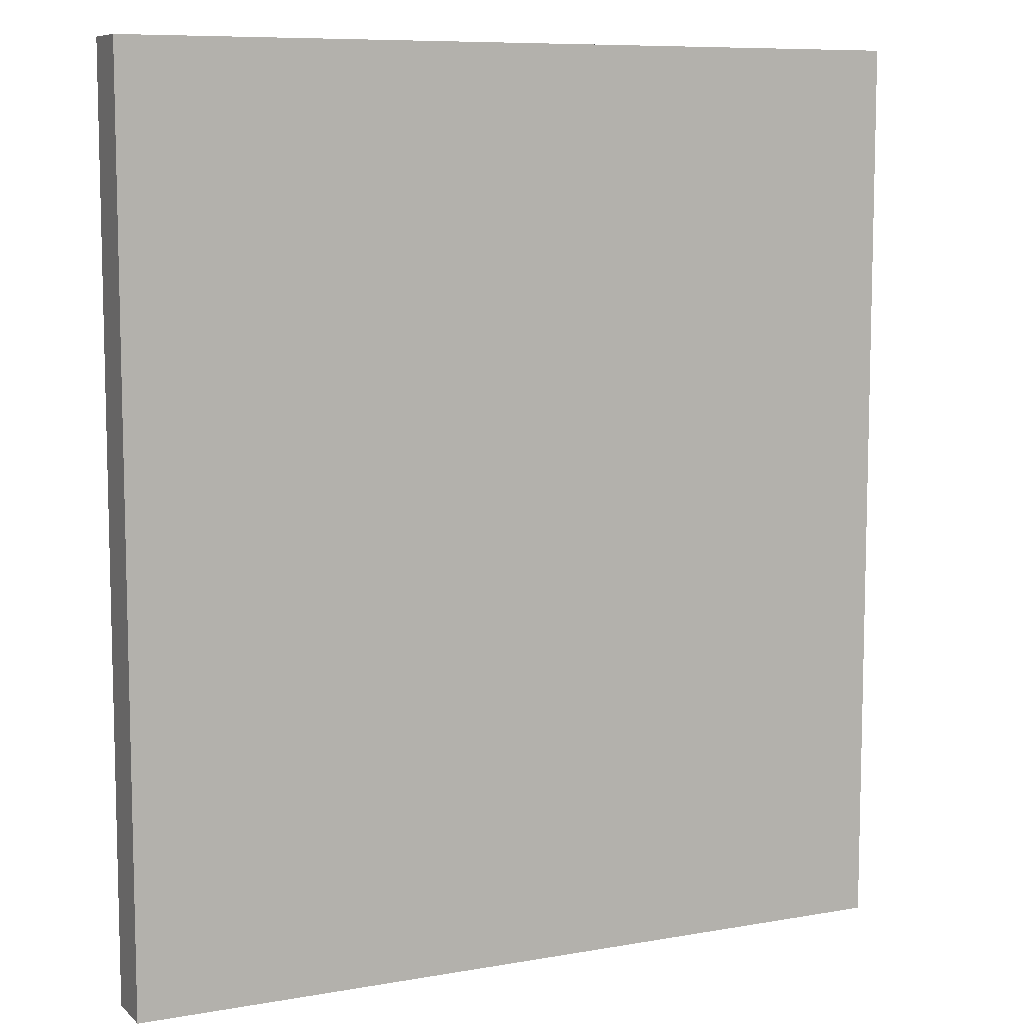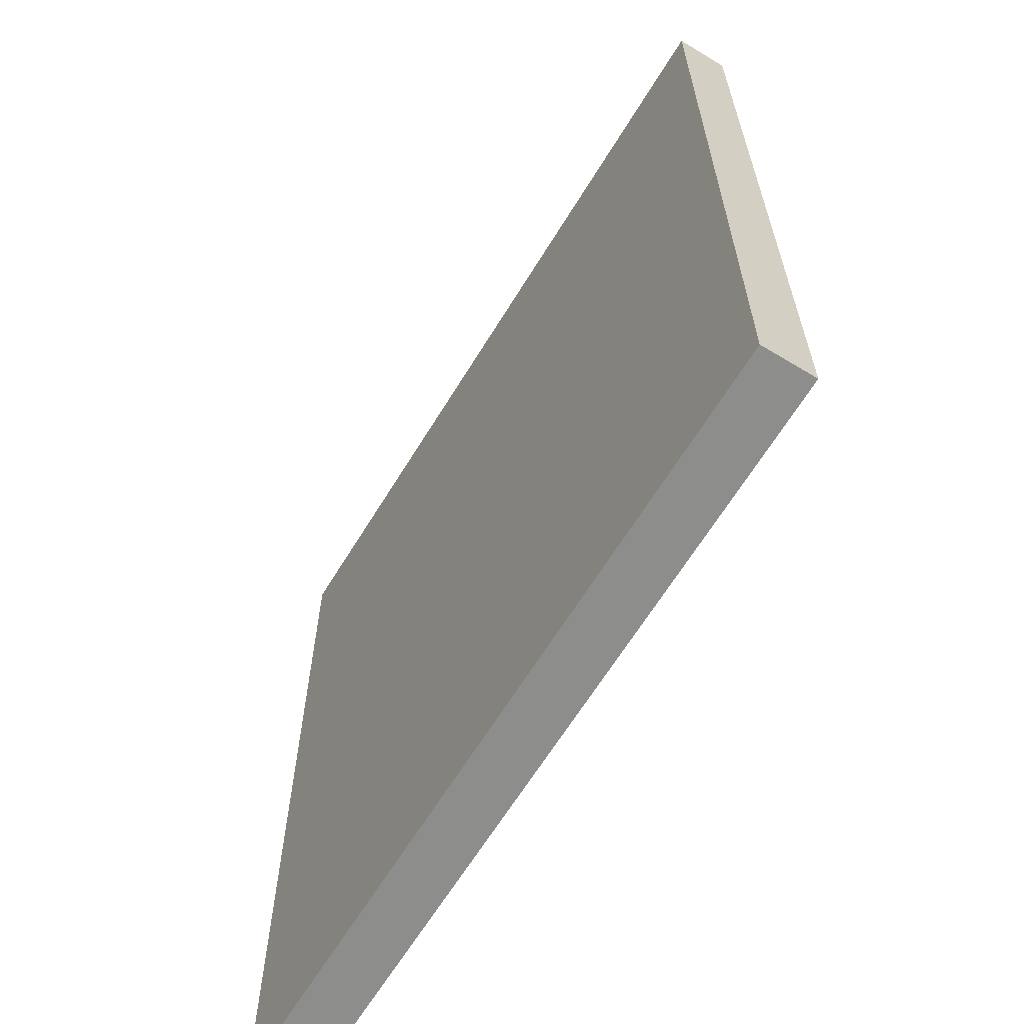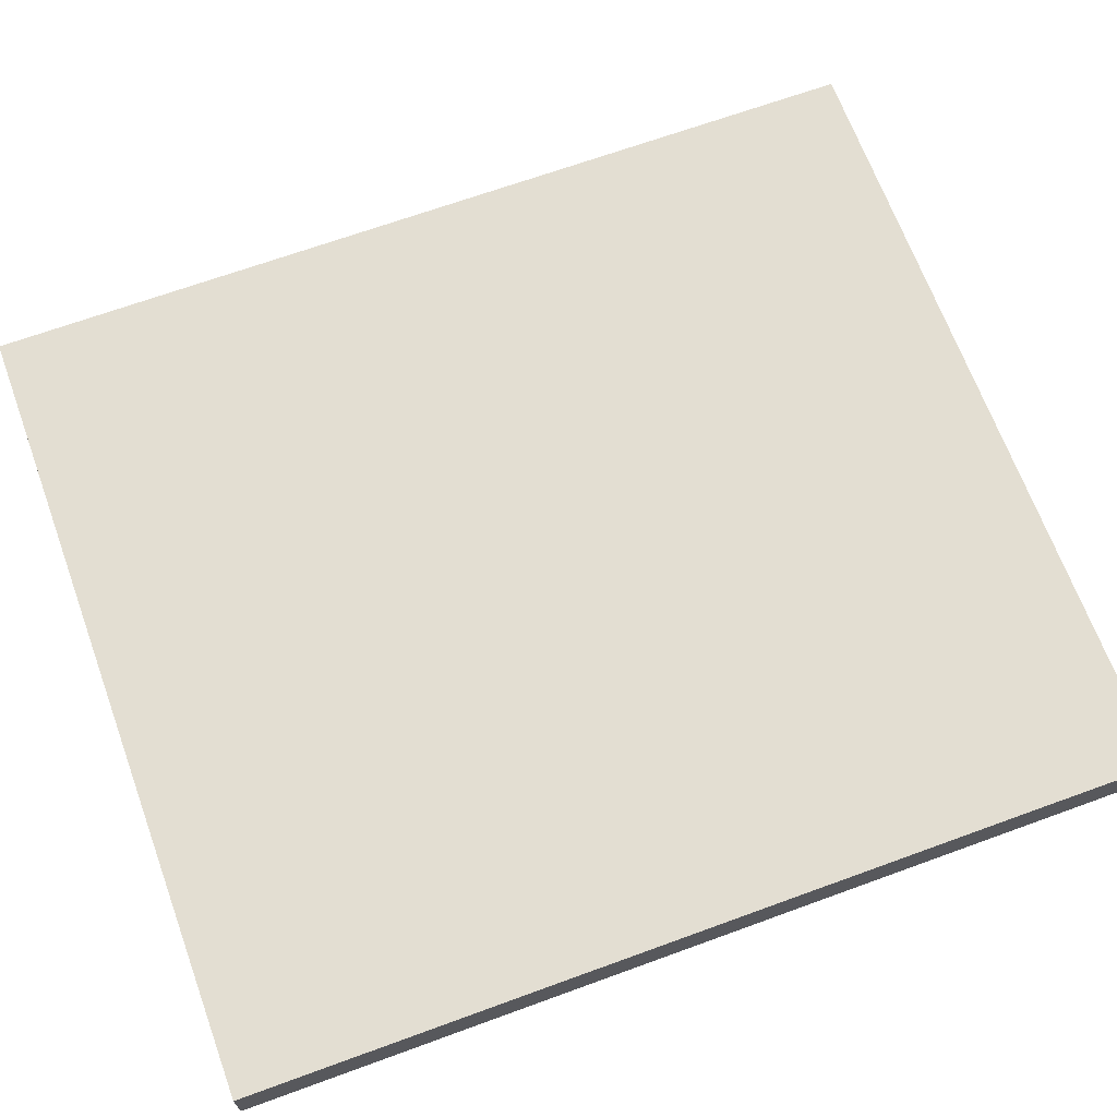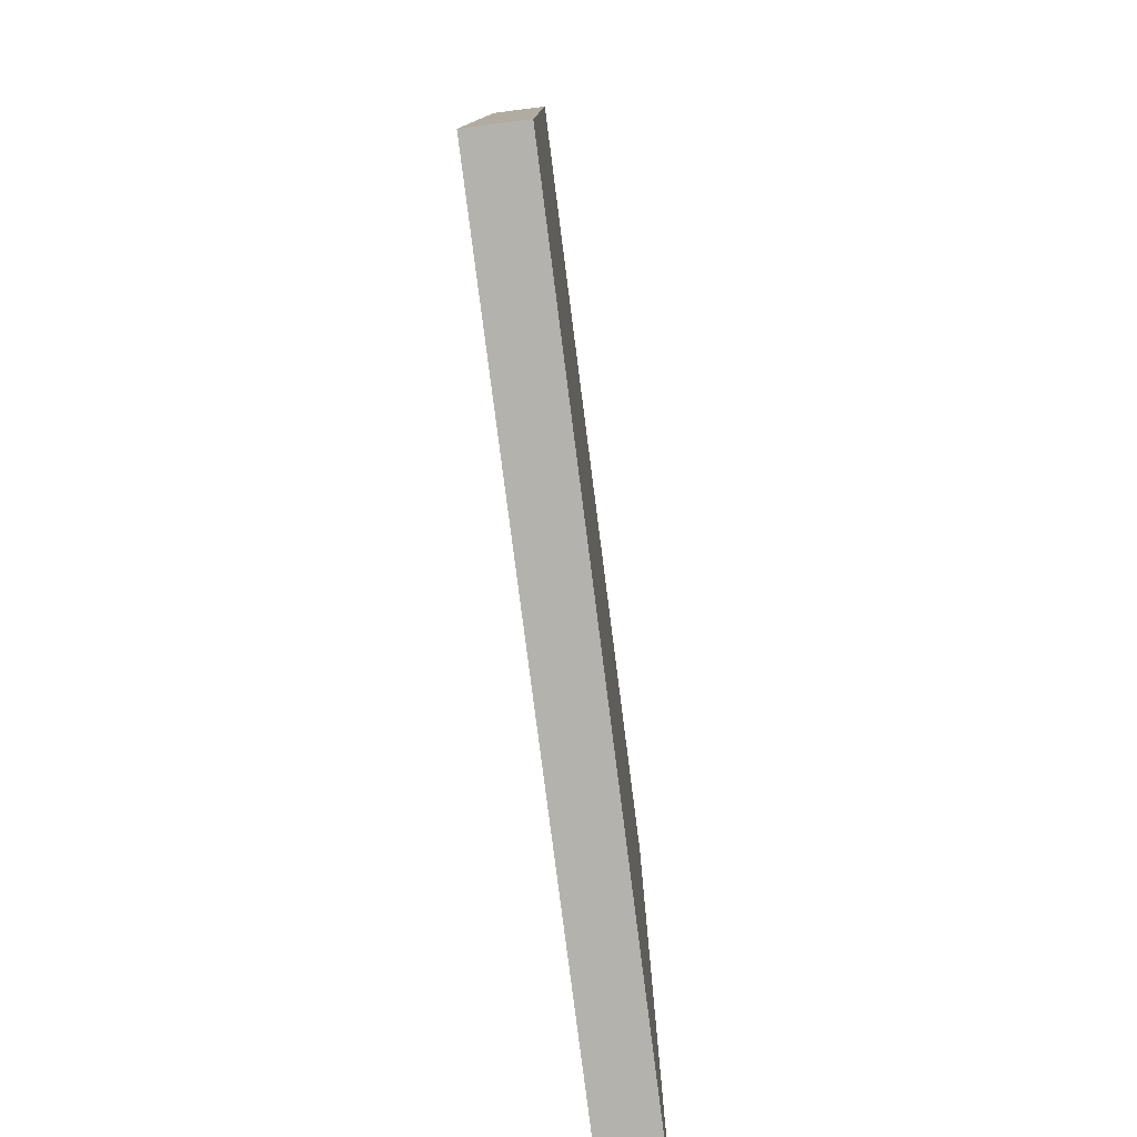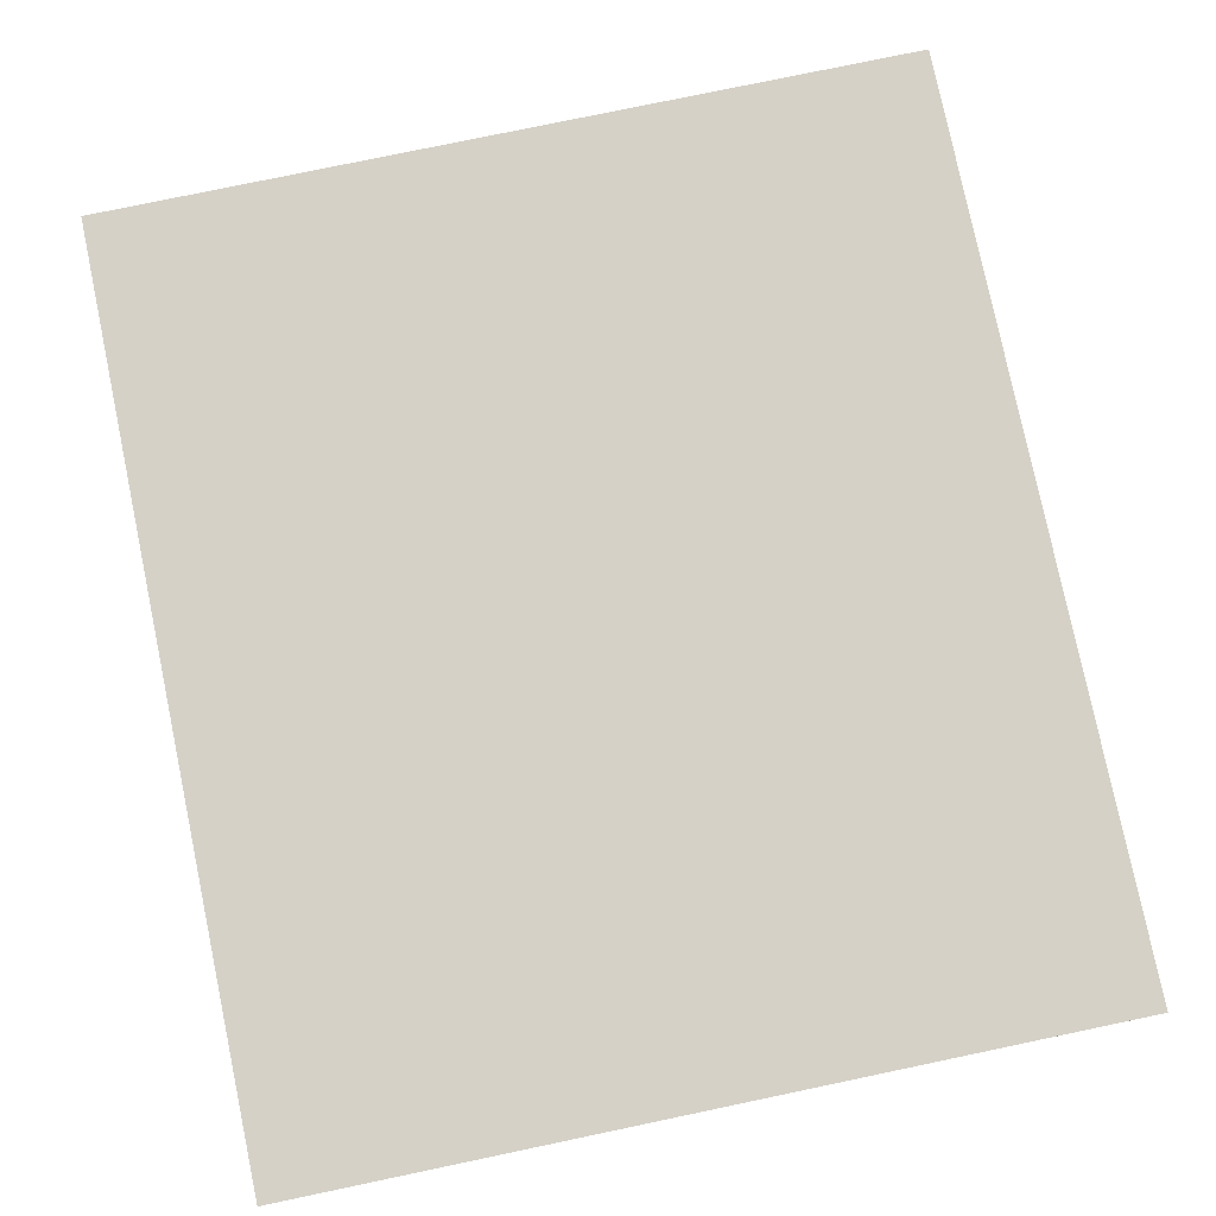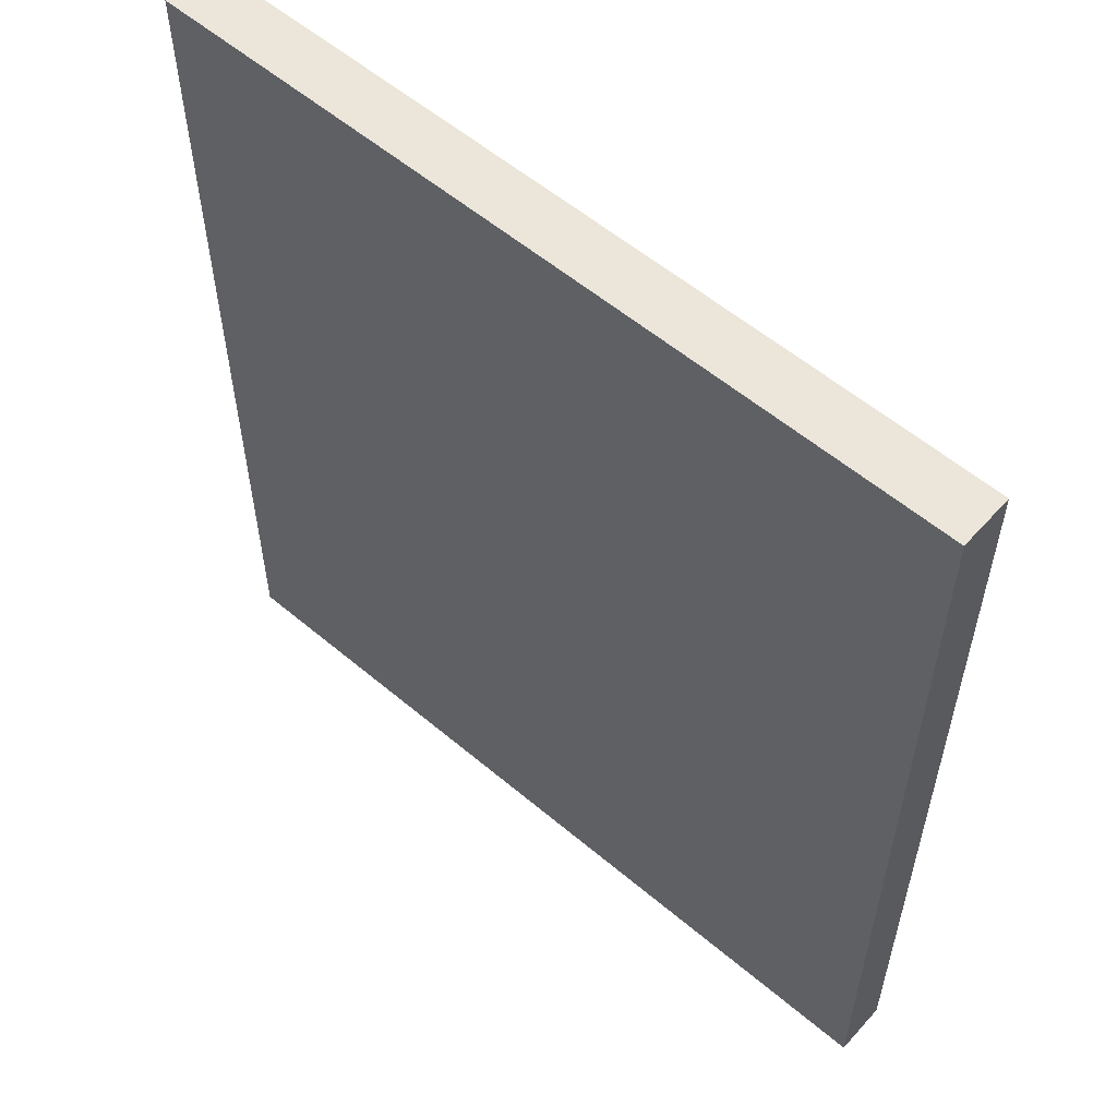
<metadata>
{"format":"obj","ext":"obj","renderer":"f3d","projection":"perspective","resolution":1024,"background":"white","views":[{"elev":8.6,"azim":154.5,"up":"+Z"},{"elev":-64.5,"azim":58.6,"up":"+Z"},{"elev":67.6,"azim":69.9,"up":"+Y"},{"elev":-79.5,"azim":97.3,"up":"+Z"},{"elev":78.7,"azim":168.2,"up":"+Y"},{"elev":57.0,"azim":41.3,"up":"+Z"}]}
</metadata>
<code>
o
v -2.8 0.1 2
v -2.8 0.1 1.4
v -2.8 0.1 1.3
v -2.8 0.1 0.7
v -2.8 0.1 0.6
v -2.8 0.1 0.3
v -2.8 0.2 2
v -2.8 0.2 1.4
v -2.8 0.2 1.3
v -2.8 0.2 0.7
v -2.8 0.2 0.6
v -2.8 0.2 0.3
v -1.3 0.1 2
v -1.3 0.1 1.6
v -1.3 0.1 1.5
v -1.3 0.1 1.2
v -1.3 0.1 1.1
v -1.3 0.1 0.3
v -1.3 0.2 2
v -1.3 0.2 1.6
v -1.3 0.2 1.5
v -1.3 0.2 1.2
v -1.3 0.2 1.1
v -1.3 0.2 0.3
v -2.8 0.1 2
v -2.8 0.2 2
v -2.6 0.1 2
v -2.6 0.2 2
v -2.5 0.1 2
v -2.5 0.2 2
v -1.7 0.1 2
v -1.7 0.2 2
v -1.6 0.1 2
v -1.6 0.2 2
v -1.5 0.1 2
v -1.5 0.2 2
v -1.4 0.1 2
v -1.4 0.2 2
v -1.3 0.1 2
v -1.3 0.2 2
v -2.8 0.1 0.3
v -2.8 0.2 0.3
v -1.3 0.1 0.3
v -1.3 0.2 0.3
v -2.8 0.1 2
v -2.6 0.1 2
v -2.5 0.1 2
v -1.7 0.1 2
v -1.6 0.1 2
v -1.5 0.1 2
v -1.4 0.1 2
v -1.3 0.1 2
v -2.6 0.1 1.9
v -2.5 0.1 1.9
v -2.3 0.1 1.9
v -2.2 0.1 1.9
v -2 0.1 1.9
v -1.9 0.1 1.9
v -1.7 0.1 1.9
v -1.6 0.1 1.9
v -1.5 0.1 1.9
v -1.4 0.1 1.9
v -2.7 0.1 1.8
v -2.5 0.1 1.8
v -2.3 0.1 1.8
v -2.2 0.1 1.8
v -2.1 0.1 1.8
v -2 0.1 1.8
v -1.9 0.1 1.8
v -2.7 0.1 1.7
v -2.5 0.1 1.7
v -2.2 0.1 1.7
v -2.1 0.1 1.7
v -1.5 0.1 1.7
v -1.4 0.1 1.7
v -1.5 0.1 1.6
v -1.4 0.1 1.6
v -1.3 0.1 1.6
v -1.4 0.1 1.5
v -1.3 0.1 1.5
v -2.8 0.1 1.4
v -2.7 0.1 1.4
v -2.1 0.1 1.4
v -2 0.1 1.4
v -2.8 0.1 1.3
v -2.7 0.1 1.3
v -2.3 0.1 1.3
v -2.2 0.1 1.3
v -2.1 0.1 1.3
v -2 0.1 1.3
v -2.3 0.1 1.2
v -2.2 0.1 1.2
v -2 0.1 1.2
v -1.9 0.1 1.2
v -1.4 0.1 1.2
v -1.3 0.1 1.2
v -2 0.1 1.1
v -1.9 0.1 1.1
v -1.4 0.1 1.1
v -1.3 0.1 1.1
v -2.8 0.1 0.7
v -2.7 0.1 0.7
v -2.8 0.1 0.6
v -2.7 0.1 0.6
v -2.8 0.1 0.3
v -1.3 0.1 0.3
v -2.8 0.2 2
v -2.6 0.2 2
v -2.5 0.2 2
v -1.7 0.2 2
v -1.6 0.2 2
v -1.5 0.2 2
v -1.4 0.2 2
v -1.3 0.2 2
v -2.6 0.2 1.9
v -2.5 0.2 1.9
v -2.3 0.2 1.9
v -2.2 0.2 1.9
v -2 0.2 1.9
v -1.9 0.2 1.9
v -1.7 0.2 1.9
v -1.6 0.2 1.9
v -1.5 0.2 1.9
v -1.4 0.2 1.9
v -2.7 0.2 1.8
v -2.5 0.2 1.8
v -2.3 0.2 1.8
v -2.2 0.2 1.8
v -2.1 0.2 1.8
v -2 0.2 1.8
v -1.9 0.2 1.8
v -2.7 0.2 1.7
v -2.5 0.2 1.7
v -2.2 0.2 1.7
v -2.1 0.2 1.7
v -1.5 0.2 1.7
v -1.4 0.2 1.7
v -1.5 0.2 1.6
v -1.4 0.2 1.6
v -1.3 0.2 1.6
v -1.4 0.2 1.5
v -1.3 0.2 1.5
v -2.8 0.2 1.4
v -2.7 0.2 1.4
v -2.1 0.2 1.4
v -2 0.2 1.4
v -2.8 0.2 1.3
v -2.7 0.2 1.3
v -2.3 0.2 1.3
v -2.2 0.2 1.3
v -2.1 0.2 1.3
v -2 0.2 1.3
v -2.3 0.2 1.2
v -2.2 0.2 1.2
v -2 0.2 1.2
v -1.9 0.2 1.2
v -1.4 0.2 1.2
v -1.3 0.2 1.2
v -2 0.2 1.1
v -1.9 0.2 1.1
v -1.4 0.2 1.1
v -1.3 0.2 1.1
v -2.8 0.2 0.7
v -2.7 0.2 0.7
v -2.8 0.2 0.6
v -2.7 0.2 0.6
v -2.8 0.2 0.3
v -1.3 0.2 0.3
f 7 2 1
f 8 3 2
f 8 2 7
f 9 4 3
f 9 3 8
f 10 5 4
f 10 4 9
f 11 6 5
f 11 5 10
f 12 6 11
f 13 14 19
f 14 15 20
f 19 14 20
f 15 16 21
f 20 15 21
f 16 17 22
f 21 16 22
f 17 18 23
f 22 17 23
f 23 18 24
f 27 26 25
f 28 26 27
f 29 28 27
f 30 28 29
f 31 30 29
f 32 30 31
f 33 32 31
f 34 32 33
f 35 34 33
f 36 34 35
f 37 36 35
f 38 36 37
f 39 38 37
f 40 38 39
f 41 42 43
f 43 42 44
f 53 46 45
f 53 47 46
f 54 48 47
f 54 47 53
f 55 48 54
f 56 48 55
f 57 48 56
f 58 48 57
f 59 49 48
f 59 48 58
f 60 50 49
f 60 49 59
f 61 51 50
f 61 50 60
f 62 52 51
f 62 51 61
f 63 53 45
f 63 54 53
f 63 55 54
f 64 55 63
f 65 56 55
f 65 55 64
f 66 57 56
f 66 56 65
f 67 57 66
f 68 58 57
f 68 57 67
f 69 61 60
f 69 58 68
f 69 60 59
f 69 59 58
f 69 62 61
f 70 63 45
f 70 64 63
f 71 66 65
f 71 64 70
f 71 65 64
f 72 67 66
f 72 66 71
f 73 68 67
f 73 67 72
f 73 69 68
f 74 62 69
f 74 69 73
f 75 52 62
f 75 62 74
f 76 72 71
f 76 74 73
f 76 75 74
f 76 73 72
f 76 71 70
f 77 52 75
f 77 75 76
f 78 52 77
f 79 77 76
f 79 78 77
f 80 78 79
f 81 76 70
f 81 70 45
f 81 80 79
f 81 79 76
f 82 80 81
f 83 80 82
f 84 80 83
f 85 82 81
f 86 83 82
f 86 82 85
f 87 83 86
f 88 83 87
f 89 84 83
f 89 83 88
f 90 80 84
f 90 84 89
f 91 88 87
f 91 86 85
f 91 87 86
f 92 89 88
f 92 88 91
f 92 90 89
f 93 80 90
f 93 90 92
f 94 80 93
f 95 80 94
f 96 80 95
f 97 92 91
f 97 93 92
f 97 94 93
f 98 95 94
f 98 94 97
f 99 96 95
f 99 95 98
f 100 96 99
f 101 91 85
f 101 98 97
f 101 100 99
f 101 99 98
f 101 97 91
f 102 100 101
f 103 102 101
f 104 100 102
f 104 102 103
f 105 104 103
f 106 100 104
f 106 104 105
f 107 108 115
f 108 109 115
f 109 110 116
f 115 109 116
f 116 110 117
f 117 110 118
f 118 110 119
f 119 110 120
f 110 111 121
f 120 110 121
f 111 112 122
f 121 111 122
f 112 113 123
f 122 112 123
f 113 114 124
f 123 113 124
f 107 115 125
f 115 116 125
f 116 117 125
f 125 117 126
f 117 118 127
f 126 117 127
f 118 119 128
f 127 118 128
f 128 119 129
f 119 120 130
f 129 119 130
f 122 123 131
f 130 120 131
f 121 122 131
f 120 121 131
f 123 124 131
f 107 125 132
f 125 126 132
f 127 128 133
f 132 126 133
f 126 127 133
f 128 129 134
f 133 128 134
f 129 130 135
f 134 129 135
f 130 131 135
f 131 124 136
f 135 131 136
f 124 114 137
f 136 124 137
f 133 134 138
f 135 136 138
f 136 137 138
f 134 135 138
f 132 133 138
f 137 114 139
f 138 137 139
f 139 114 140
f 138 139 141
f 139 140 141
f 141 140 142
f 132 138 143
f 107 132 143
f 141 142 143
f 138 141 143
f 143 142 144
f 144 142 145
f 145 142 146
f 143 144 147
f 144 145 148
f 147 144 148
f 148 145 149
f 149 145 150
f 145 146 151
f 150 145 151
f 146 142 152
f 151 146 152
f 149 150 153
f 147 148 153
f 148 149 153
f 150 151 154
f 153 150 154
f 151 152 154
f 152 142 155
f 154 152 155
f 155 142 156
f 156 142 157
f 157 142 158
f 153 154 159
f 154 155 159
f 155 156 159
f 156 157 160
f 159 156 160
f 157 158 161
f 160 157 161
f 161 158 162
f 147 153 163
f 159 160 163
f 161 162 163
f 160 161 163
f 153 159 163
f 163 162 164
f 163 164 165
f 164 162 166
f 165 164 166
f 165 166 167
f 166 162 168
f 167 166 168

</code>
